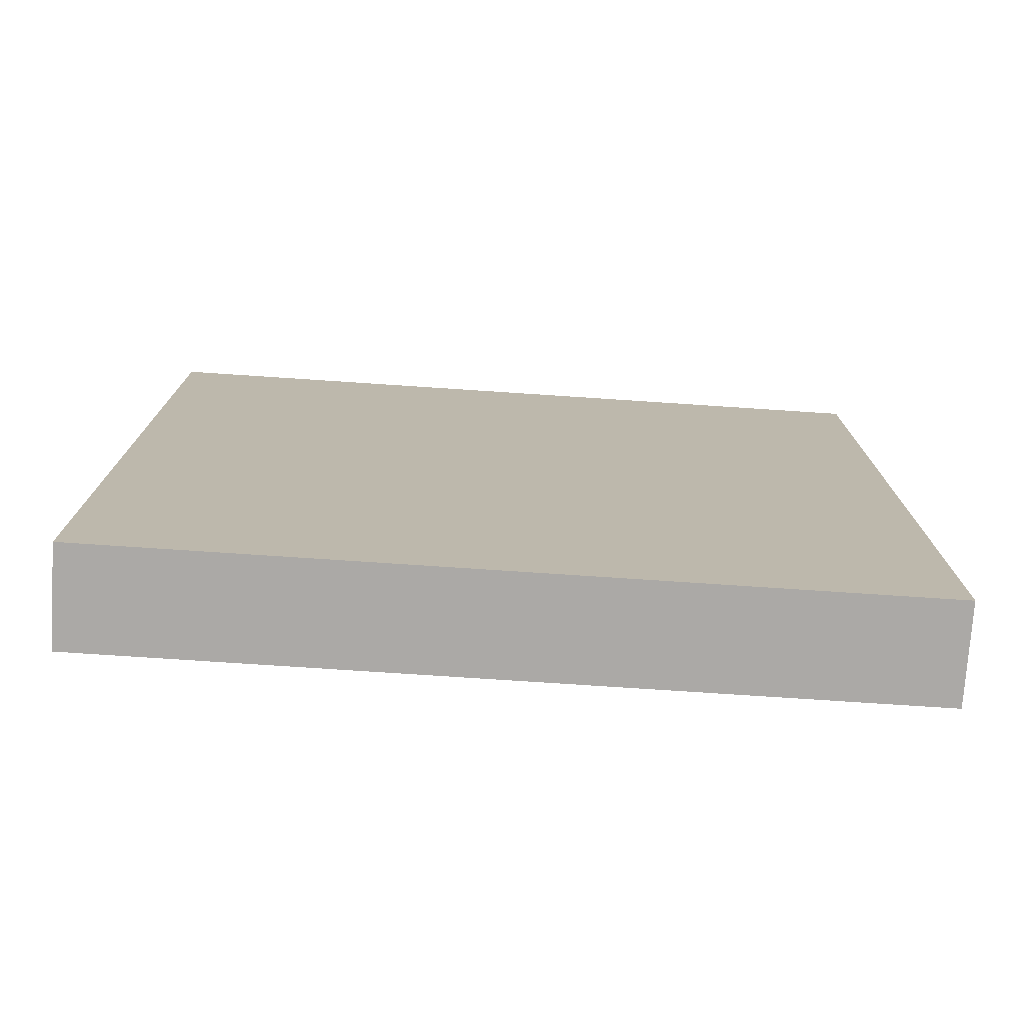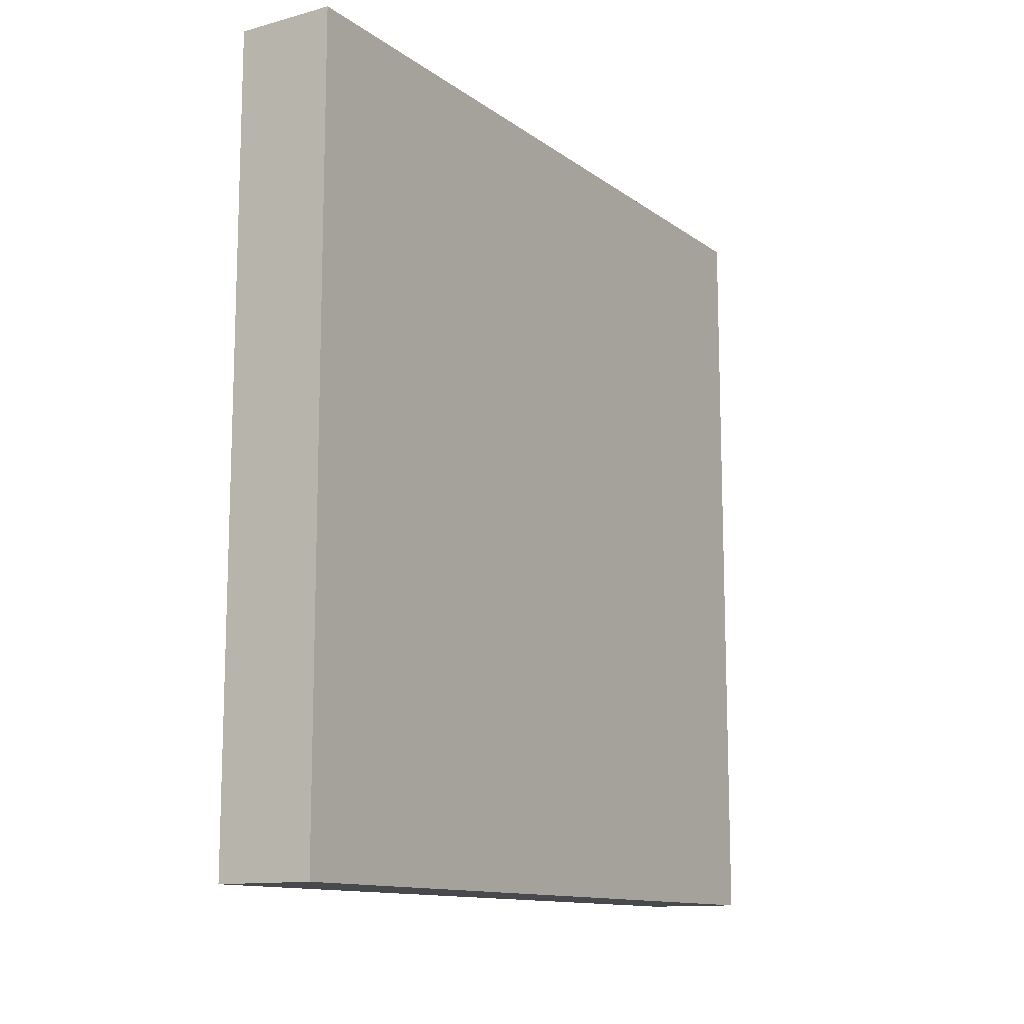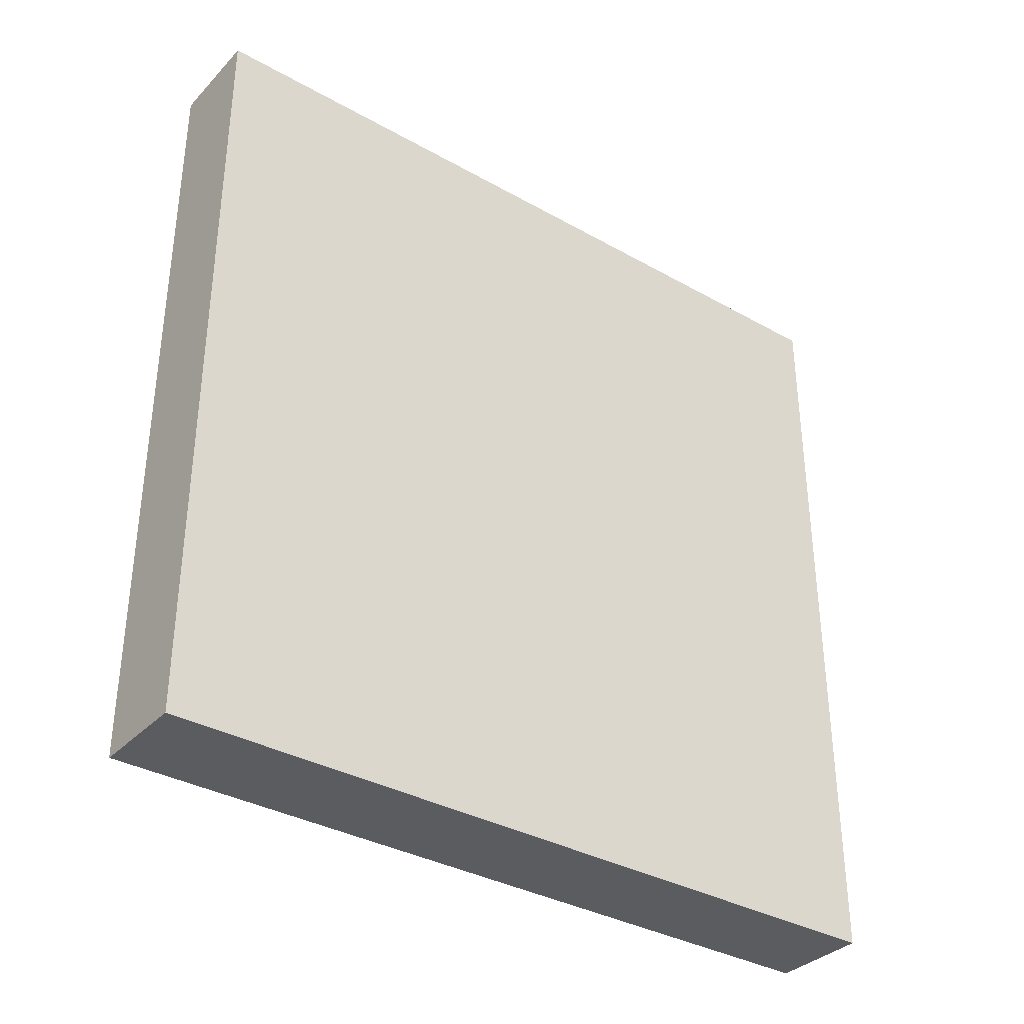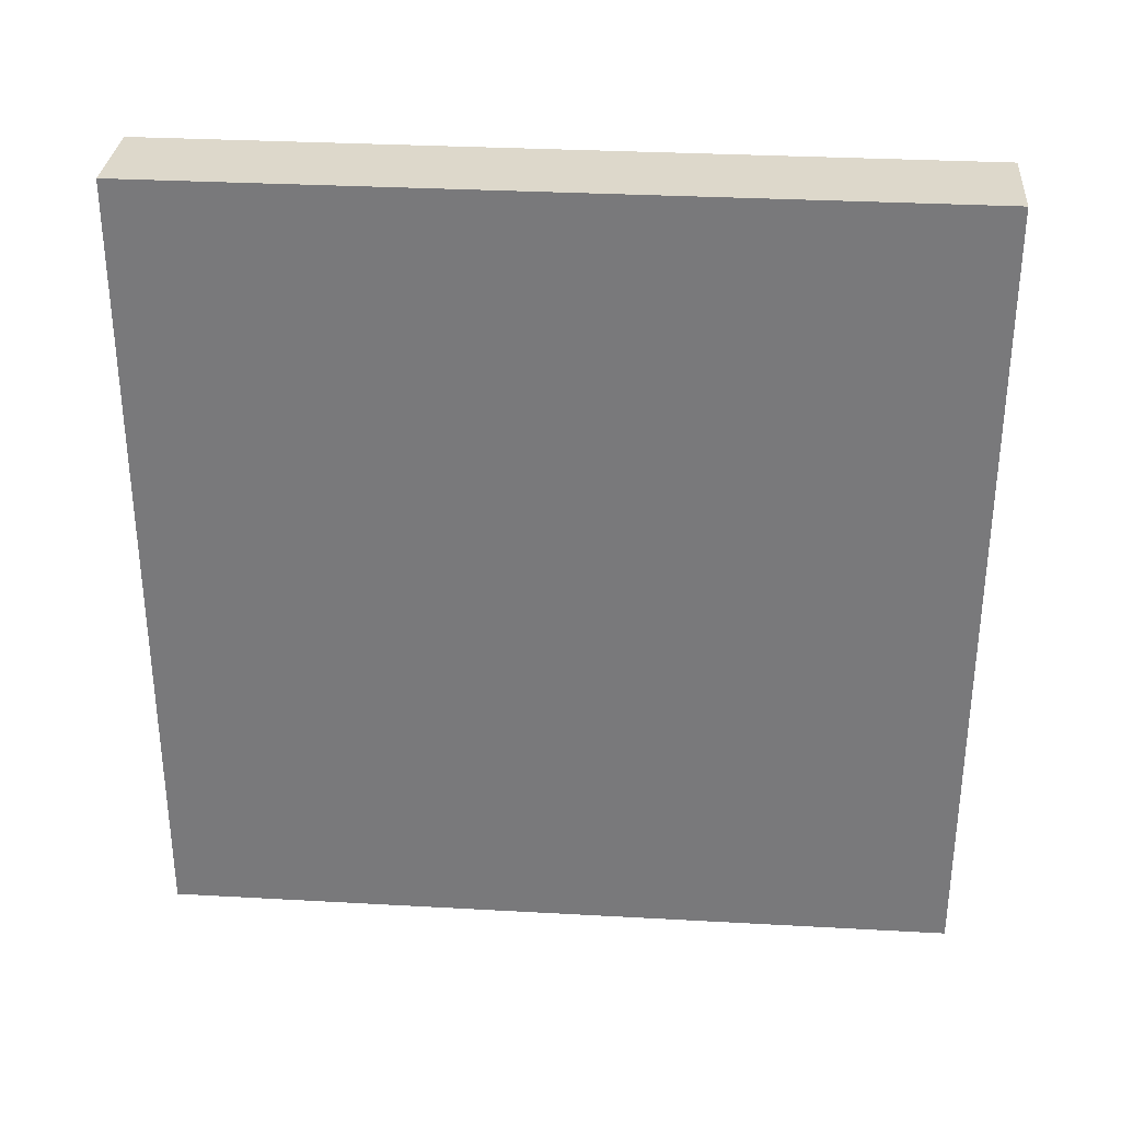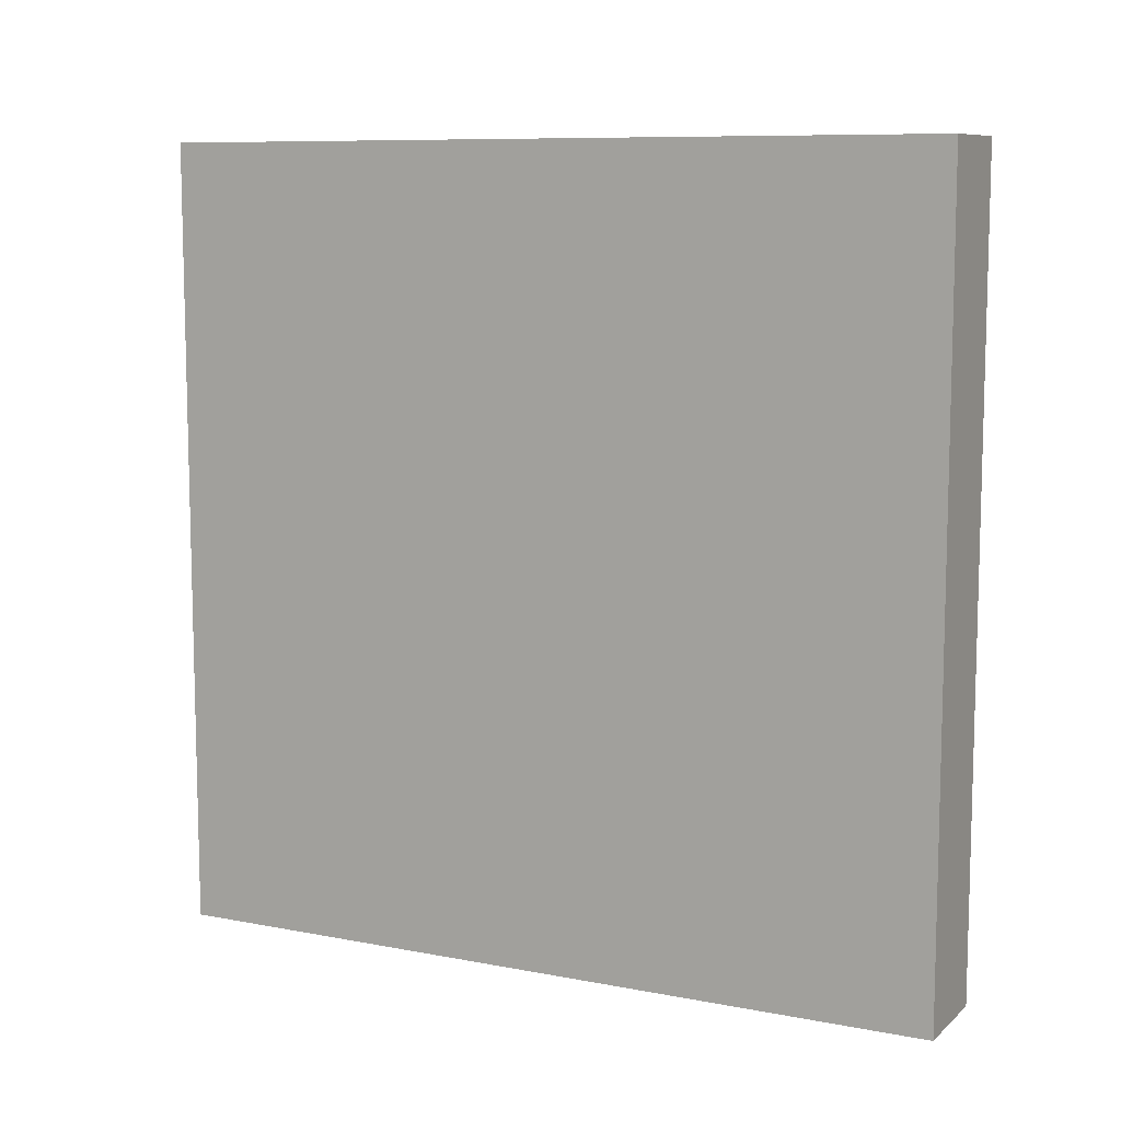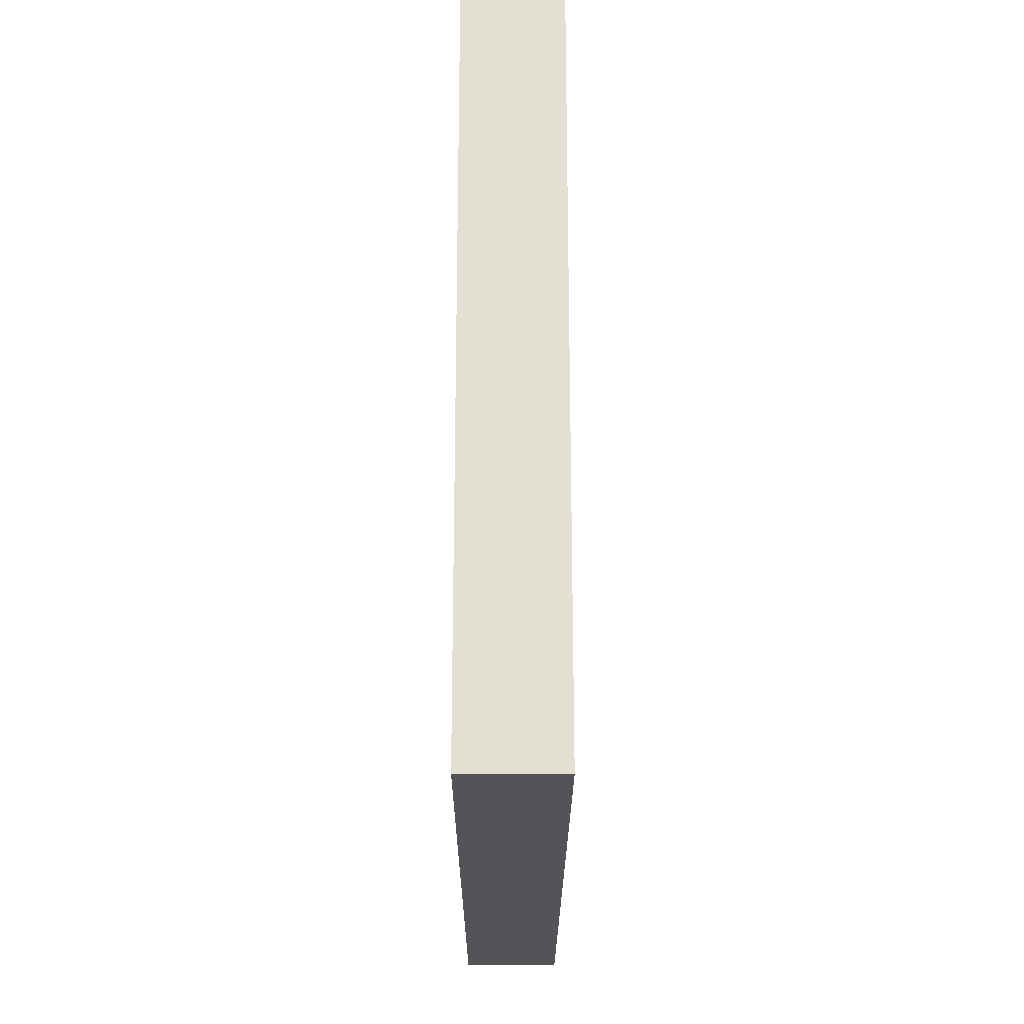
<metadata>
{"format":"obj","ext":"obj","renderer":"f3d","projection":"perspective","resolution":1024,"background":"white","views":[{"elev":-75.6,"azim":-93.8,"up":"+Y"},{"elev":-12.4,"azim":-147.8,"up":"+Y"},{"elev":-34.9,"azim":53.1,"up":"+Y"},{"elev":31.5,"azim":94.5,"up":"+Y"},{"elev":9.2,"azim":116.9,"up":"+Z"},{"elev":-23.1,"azim":179.9,"up":"+Z"}]}
</metadata>
<code>
o Cube
v -0.1244 1.751 -1
v -0.1244 -0.2491 -1
v 0.1244 1.751 -1
v 0.1244 -0.2491 -1
v -0.1244 1.751 1
v -0.1244 -0.2491 1
v 0.1244 1.751 1
v 0.1244 -0.2491 1
v -0.1244 -0.2491 -0.75
v -0.1244 -0.2491 -0.5
v -0.1244 -0.2491 -0.25
v -0.1244 -0.2491 0
v -0.1244 -0.2491 0.25
v -0.1244 -0.2491 0.5
v -0.1244 -0.2491 0.75
v 0.1244 1.751 -0.75
v 0.1244 1.751 -0.5
v 0.1244 1.751 -0.25
v 0.1244 1.751 0
v 0.1244 1.751 0.25
v 0.1244 1.751 0.5
v 0.1244 1.751 0.75
v 0.1244 -0.2491 0.75
v 0.1244 -0.2491 0.5
v 0.1244 -0.2491 0.25
v 0.1244 -0.2491 0
v 0.1244 -0.2491 -0.25
v 0.1244 -0.2491 -0.5
v 0.1244 -0.2491 -0.75
v -0.1244 1.751 0.75
v -0.1244 1.751 0.5
v -0.1244 1.751 0.25
v -0.1244 1.751 0
v -0.1244 1.751 -0.25
v -0.1244 1.751 -0.5
v -0.1244 1.751 -0.75
v -0.1244 1.465 -1
v -0.1244 1.179 -1
v -0.1244 0.8937 -1
v -0.1244 0.608 -1
v -0.1244 0.3223 -1
v -0.1244 0.03658 -1
v 0.1244 0.03658 1
v 0.1244 0.3223 1
v 0.1244 0.608 1
v 0.1244 0.8937 1
v 0.1244 1.179 1
v 0.1244 1.465 1
v 0.1244 1.465 -1
v 0.1244 1.179 -1
v 0.1244 0.8937 -1
v 0.1244 0.608 -1
v 0.1244 0.3223 -1
v 0.1244 0.03658 -1
v -0.1244 1.465 1
v -0.1244 1.179 1
v -0.1244 0.8937 1
v -0.1244 0.608 1
v -0.1244 0.3223 1
v -0.1244 0.03658 1
v -0.1244 1.465 0.75
v -0.1244 1.179 0.75
v -0.1244 0.8937 0.75
v -0.1244 0.608 0.75
v -0.1244 0.3223 0.75
v -0.1244 0.03658 0.75
v -0.1244 1.465 0.5
v -0.1244 1.179 0.5
v -0.1244 0.8937 0.5
v -0.1244 0.608 0.5
v -0.1244 0.3223 0.5
v -0.1244 0.03658 0.5
v -0.1244 1.465 0.25
v -0.1244 1.179 0.25
v -0.1244 0.8937 0.25
v -0.1244 0.608 0.25
v -0.1244 0.3223 0.25
v -0.1244 0.03658 0.25
v -0.1244 1.465 0
v -0.1244 1.179 0
v -0.1244 0.8937 0
v -0.1244 0.608 0
v -0.1244 0.3223 0
v -0.1244 0.03658 0
v -0.1244 1.465 -0.25
v -0.1244 1.179 -0.25
v -0.1244 0.8937 -0.25
v -0.1244 0.608 -0.25
v -0.1244 0.3223 -0.25
v -0.1244 0.03658 -0.25
v -0.1244 1.465 -0.5
v -0.1244 1.179 -0.5
v -0.1244 0.8937 -0.5
v -0.1244 0.608 -0.5
v -0.1244 0.3223 -0.5
v -0.1244 0.03658 -0.5
v -0.1244 1.465 -0.75
v -0.1244 1.179 -0.75
v -0.1244 0.8937 -0.75
v -0.1244 0.608 -0.75
v -0.1244 0.3223 -0.75
v -0.1244 0.03658 -0.75
v 0.1244 1.465 -0.75
v 0.1244 1.179 -0.75
v 0.1244 0.8937 -0.75
v 0.1244 0.608 -0.75
v 0.1244 0.3223 -0.75
v 0.1244 0.03658 -0.75
v 0.1244 1.465 -0.5
v 0.1244 1.179 -0.5
v 0.1244 0.8937 -0.5
v 0.1244 0.608 -0.5
v 0.1244 0.3223 -0.5
v 0.1244 0.03658 -0.5
v 0.1244 1.465 -0.25
v 0.1244 1.179 -0.25
v 0.1244 0.8937 -0.25
v 0.1244 0.608 -0.25
v 0.1244 0.3223 -0.25
v 0.1244 0.03658 -0.25
v 0.1244 1.465 0
v 0.1244 1.179 0
v 0.1244 0.8937 0
v 0.1244 0.608 0
v 0.1244 0.3223 0
v 0.1244 0.03658 0
v 0.1244 1.465 0.25
v 0.1244 1.179 0.25
v 0.1244 0.8937 0.25
v 0.1244 0.608 0.25
v 0.1244 0.3223 0.25
v 0.1244 0.03658 0.25
v 0.1244 1.465 0.5
v 0.1244 1.179 0.5
v 0.1244 0.8937 0.5
v 0.1244 0.608 0.5
v 0.1244 0.3223 0.5
v 0.1244 0.03658 0.5
v 0.1244 1.465 0.75
v 0.1244 1.179 0.75
v 0.1244 0.8937 0.75
v 0.1244 0.608 0.75
v 0.1244 0.3223 0.75
v 0.1244 0.03658 0.75
f 5 22 30
f 22 48 139
f 7 55 48
f 2 29 9
f 1 49 37
f 36 37 97
f 5 61 55
f 30 67 61
f 31 73 67
f 32 79 73
f 33 85 79
f 34 91 85
f 35 97 91
f 15 8 6
f 14 23 15
f 13 24 14
f 12 25 13
f 11 26 12
f 10 27 11
f 9 28 10
f 3 103 49
f 16 109 103
f 17 115 109
f 18 121 115
f 19 127 121
f 20 133 127
f 21 139 133
f 36 3 1
f 35 16 36
f 34 17 35
f 33 18 34
f 32 19 33
f 31 20 32
f 30 21 31
f 138 23 24
f 137 144 138
f 136 143 137
f 135 142 136
f 134 141 135
f 133 140 134
f 132 24 25
f 131 138 132
f 130 137 131
f 129 136 130
f 128 135 129
f 127 134 128
f 126 25 26
f 125 132 126
f 124 131 125
f 123 130 124
f 122 129 123
f 121 128 122
f 120 26 27
f 119 126 120
f 118 125 119
f 117 124 118
f 116 123 117
f 115 122 116
f 114 27 28
f 113 120 114
f 112 119 113
f 111 118 112
f 110 117 111
f 109 116 110
f 108 28 29
f 107 114 108
f 106 113 107
f 105 112 106
f 104 111 105
f 103 110 104
f 54 29 4
f 53 108 54
f 52 107 53
f 51 106 52
f 50 105 51
f 49 104 50
f 96 9 10
f 95 102 96
f 94 101 95
f 93 100 94
f 92 99 93
f 91 98 92
f 90 10 11
f 89 96 90
f 88 95 89
f 87 94 88
f 86 93 87
f 85 92 86
f 84 11 12
f 83 90 84
f 82 89 83
f 81 88 82
f 80 87 81
f 79 86 80
f 78 12 13
f 77 84 78
f 76 83 77
f 75 82 76
f 74 81 75
f 73 80 74
f 72 13 14
f 71 78 72
f 70 77 71
f 69 76 70
f 68 75 69
f 67 74 68
f 66 14 15
f 65 72 66
f 64 71 65
f 63 70 64
f 62 69 63
f 61 68 62
f 60 15 6
f 59 66 60
f 58 65 59
f 57 64 58
f 56 63 57
f 55 62 56
f 102 2 9
f 101 42 102
f 100 41 101
f 99 40 100
f 98 39 99
f 97 38 98
f 42 4 2
f 41 54 42
f 40 53 41
f 39 52 40
f 38 51 39
f 37 50 38
f 43 6 8
f 44 60 43
f 45 59 44
f 46 58 45
f 47 57 46
f 48 56 47
f 144 8 23
f 143 43 144
f 142 44 143
f 141 45 142
f 140 46 141
f 139 47 140
f 5 7 22
f 22 7 48
f 7 5 55
f 2 4 29
f 1 3 49
f 36 1 37
f 5 30 61
f 30 31 67
f 31 32 73
f 32 33 79
f 33 34 85
f 34 35 91
f 35 36 97
f 15 23 8
f 14 24 23
f 13 25 24
f 12 26 25
f 11 27 26
f 10 28 27
f 9 29 28
f 3 16 103
f 16 17 109
f 17 18 115
f 18 19 121
f 19 20 127
f 20 21 133
f 21 22 139
f 36 16 3
f 35 17 16
f 34 18 17
f 33 19 18
f 32 20 19
f 31 21 20
f 30 22 21
f 138 144 23
f 137 143 144
f 136 142 143
f 135 141 142
f 134 140 141
f 133 139 140
f 132 138 24
f 131 137 138
f 130 136 137
f 129 135 136
f 128 134 135
f 127 133 134
f 126 132 25
f 125 131 132
f 124 130 131
f 123 129 130
f 122 128 129
f 121 127 128
f 120 126 26
f 119 125 126
f 118 124 125
f 117 123 124
f 116 122 123
f 115 121 122
f 114 120 27
f 113 119 120
f 112 118 119
f 111 117 118
f 110 116 117
f 109 115 116
f 108 114 28
f 107 113 114
f 106 112 113
f 105 111 112
f 104 110 111
f 103 109 110
f 54 108 29
f 53 107 108
f 52 106 107
f 51 105 106
f 50 104 105
f 49 103 104
f 96 102 9
f 95 101 102
f 94 100 101
f 93 99 100
f 92 98 99
f 91 97 98
f 90 96 10
f 89 95 96
f 88 94 95
f 87 93 94
f 86 92 93
f 85 91 92
f 84 90 11
f 83 89 90
f 82 88 89
f 81 87 88
f 80 86 87
f 79 85 86
f 78 84 12
f 77 83 84
f 76 82 83
f 75 81 82
f 74 80 81
f 73 79 80
f 72 78 13
f 71 77 78
f 70 76 77
f 69 75 76
f 68 74 75
f 67 73 74
f 66 72 14
f 65 71 72
f 64 70 71
f 63 69 70
f 62 68 69
f 61 67 68
f 60 66 15
f 59 65 66
f 58 64 65
f 57 63 64
f 56 62 63
f 55 61 62
f 102 42 2
f 101 41 42
f 100 40 41
f 99 39 40
f 98 38 39
f 97 37 38
f 42 54 4
f 41 53 54
f 40 52 53
f 39 51 52
f 38 50 51
f 37 49 50
f 43 60 6
f 44 59 60
f 45 58 59
f 46 57 58
f 47 56 57
f 48 55 56
f 144 43 8
f 143 44 43
f 142 45 44
f 141 46 45
f 140 47 46
f 139 48 47

</code>
